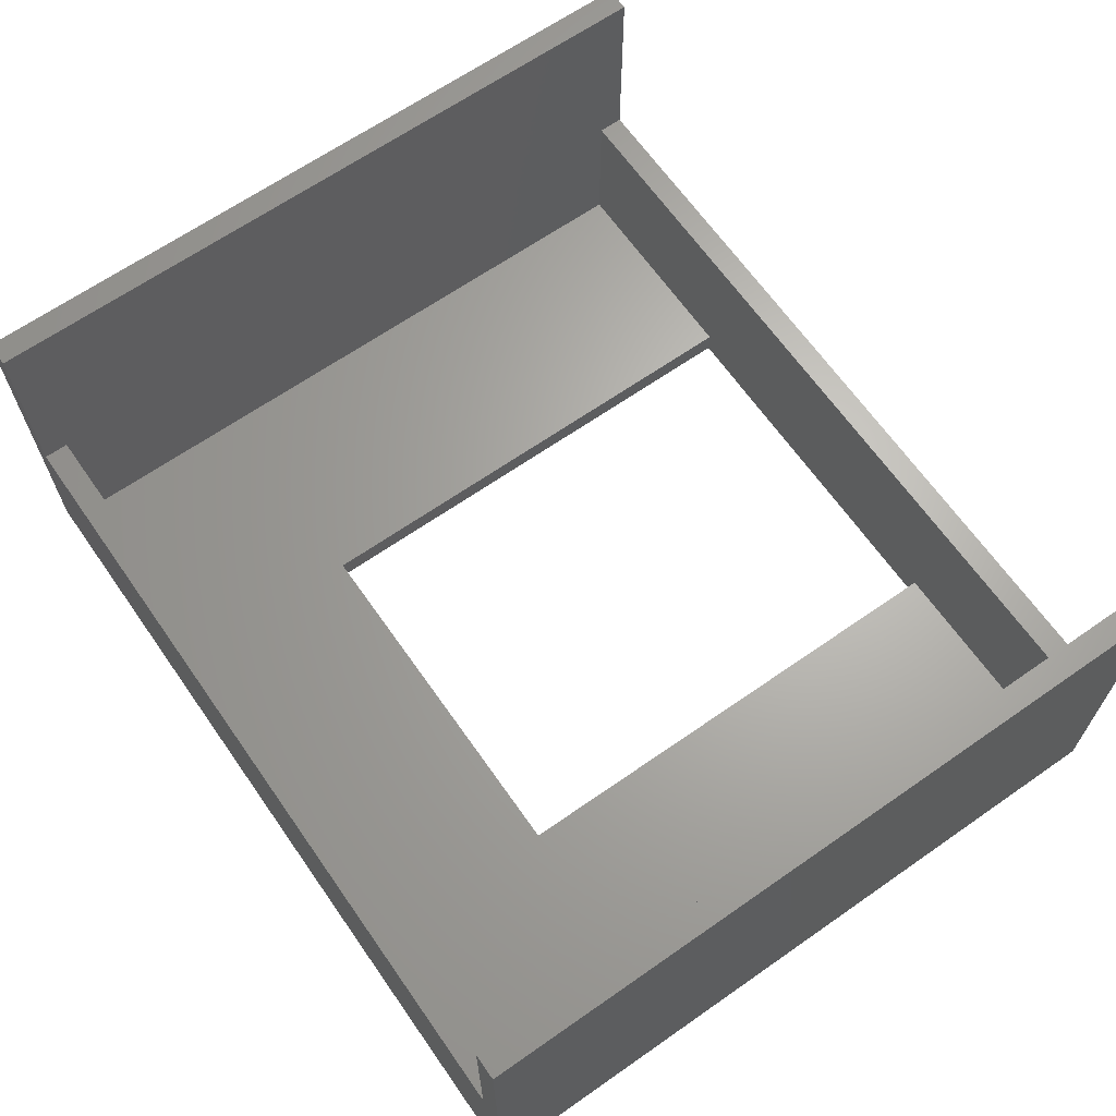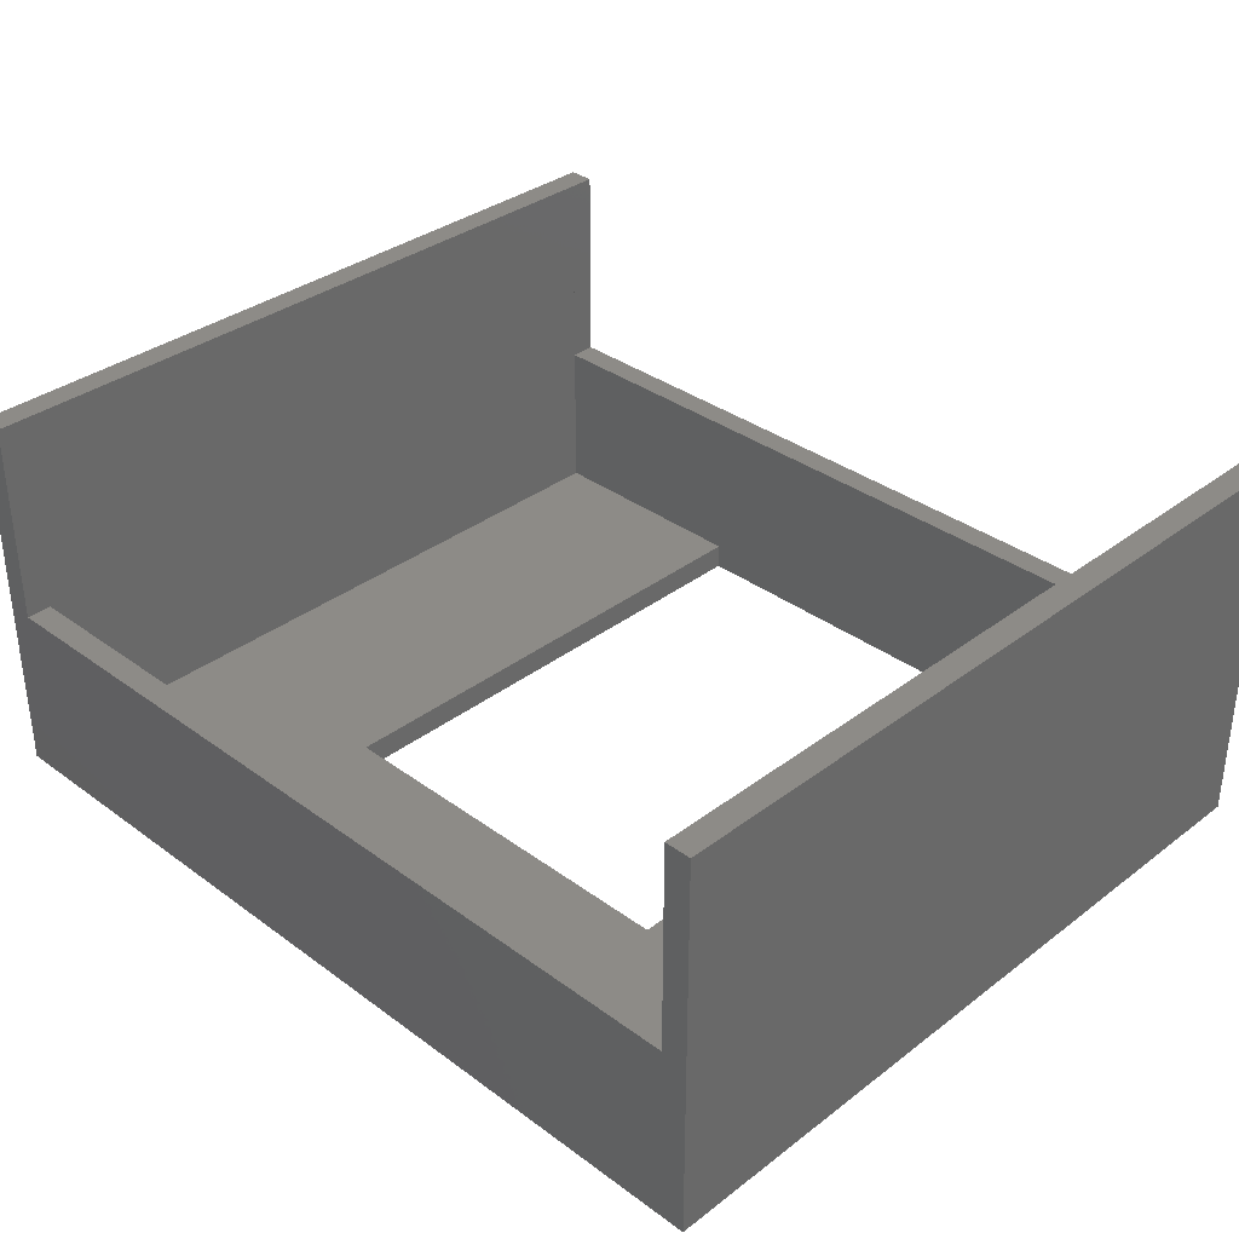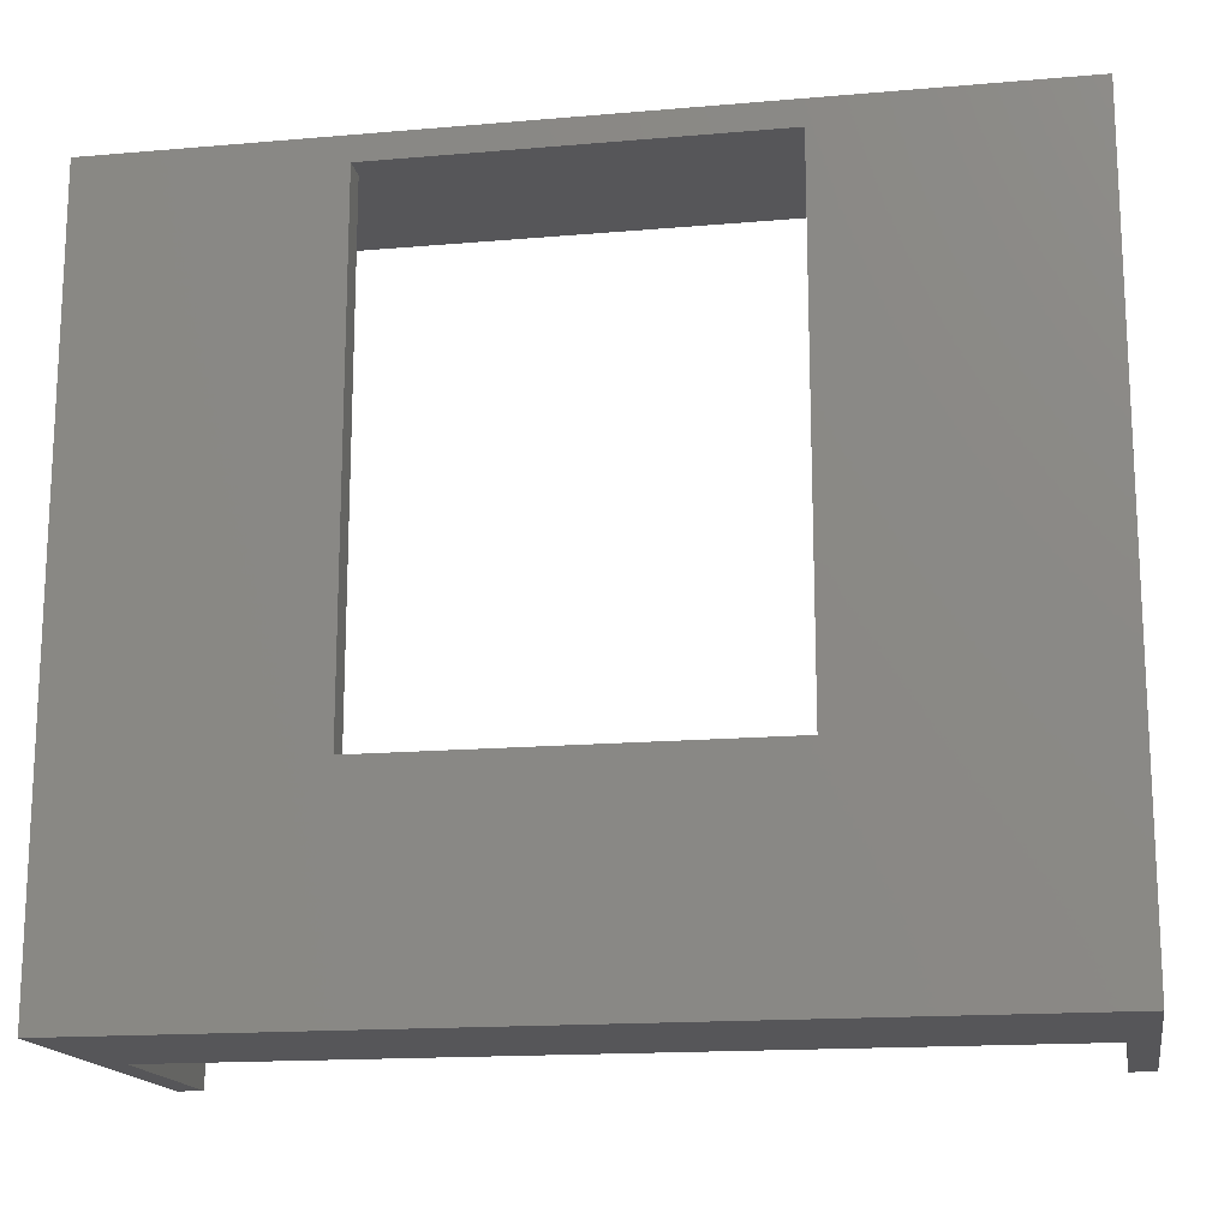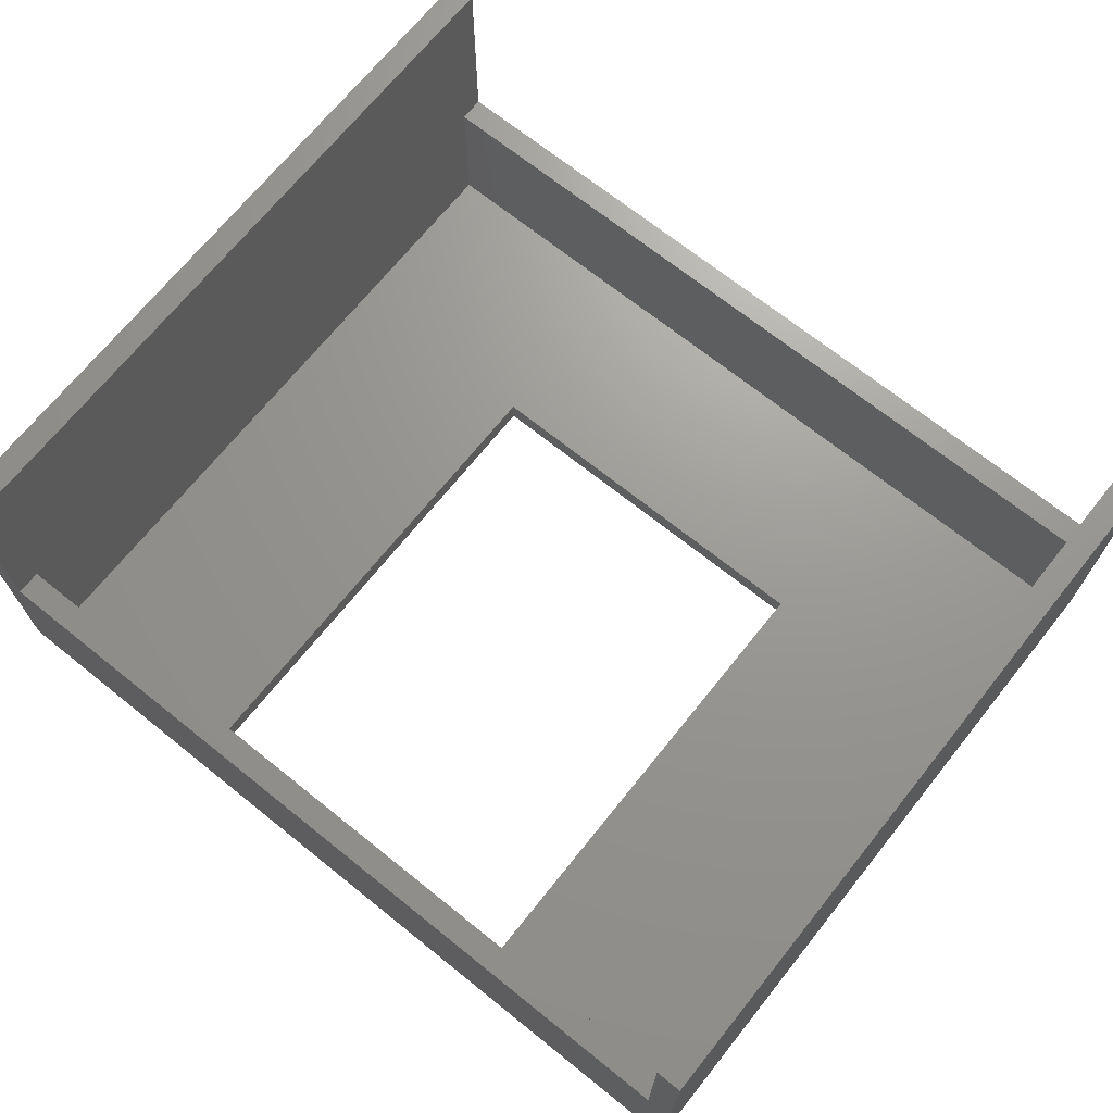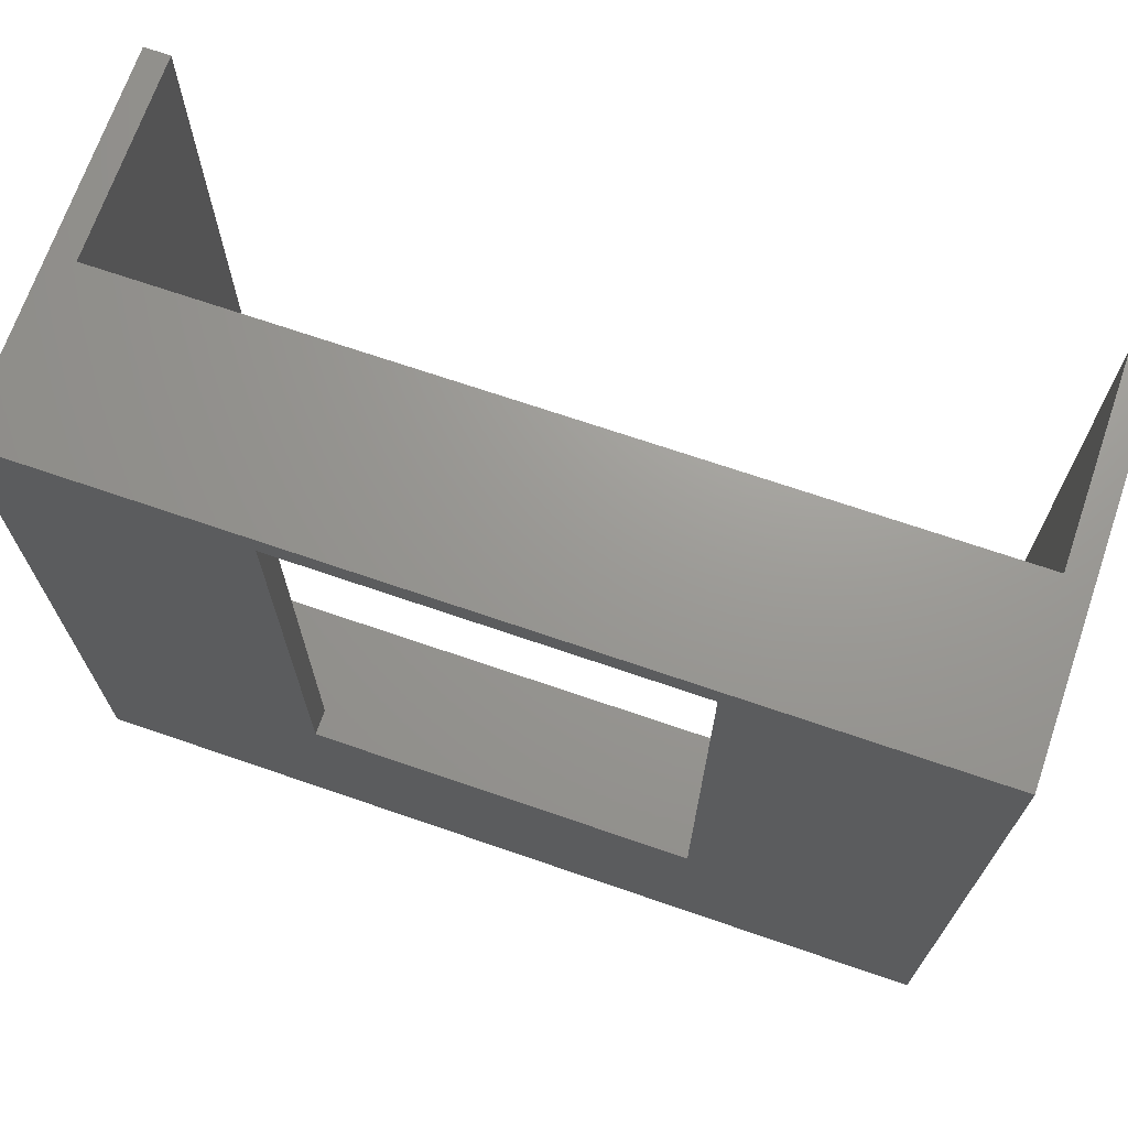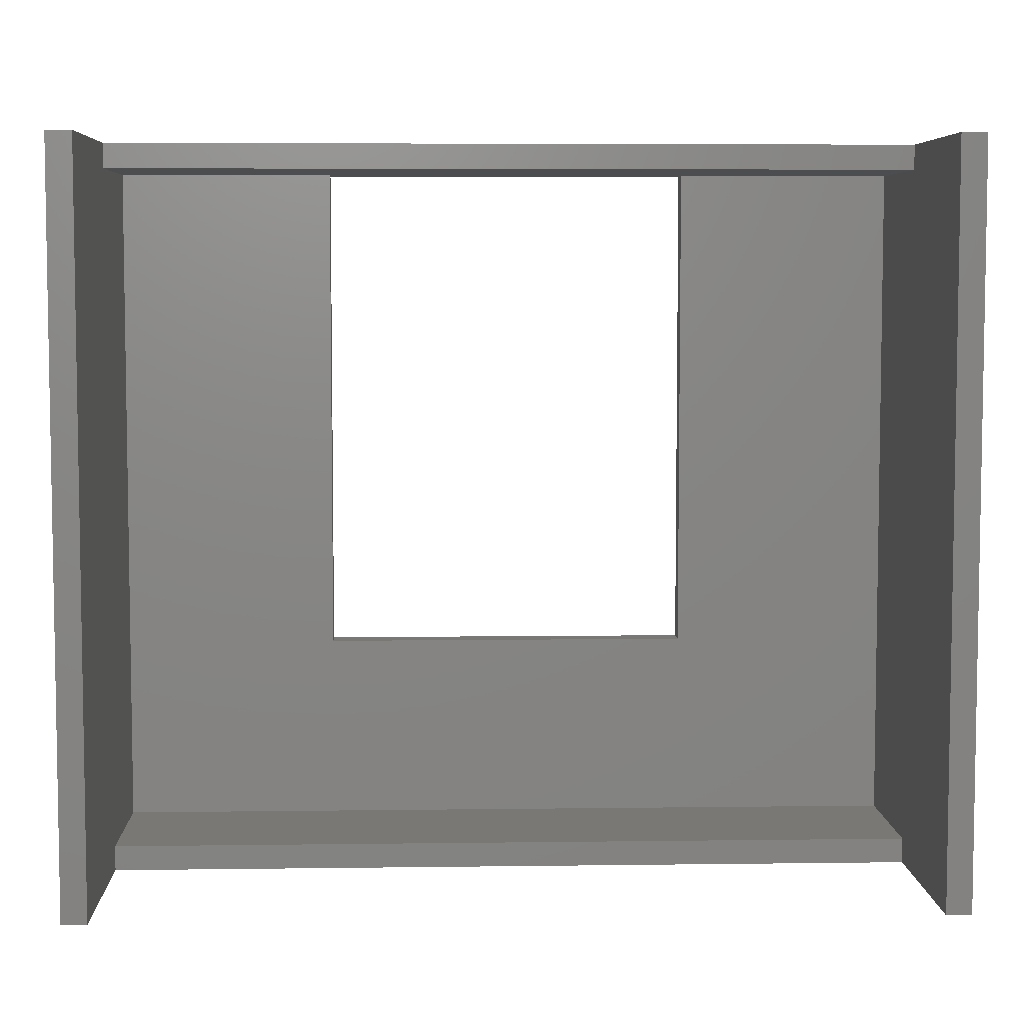
<metadata>
{"format":"stl","ext":"stl","renderer":"f3d","projection":"perspective","resolution":1024,"background":"white","views":[{"elev":65.8,"azim":55.0,"up":"+Z"},{"elev":34.4,"azim":44.5,"up":"+Z"},{"elev":-16.1,"azim":-169.9,"up":"+Y"},{"elev":69.8,"azim":-141.3,"up":"+Z"},{"elev":69.7,"azim":-161.0,"up":"+Y"},{"elev":5.8,"azim":-2.3,"up":"+Y"}]}
</metadata>
<code>
# stl→obj: 36 verts, 72 faces
v 0 59 0
v 19.5 57 0
v 0 0 0
v 69 59 0
v 49.5 57 0
v 49.5 17 0
v 19.5 17 0
v 69 0 0
v 0 59 30
v 0 0 30
v 69 0 30
v 67 2 30
v 67 0 30
v 67 57 30
v 67 59 30
v 69 59 30
v 2 0 30
v 2 59 30
v 2 57 30
v 2 2 30
v 67 0 14
v 2 0 14
v 2 59 14
v 67 59 14
v 2 2 2
v 19.5 17 2
v 2 57 2
v 67 2 2
v 49.5 17 2
v 49.5 57 2
v 67 57 2
v 19.5 57 2
v 2 2 14
v 67 2 14
v 67 57 14
v 2 57 14
f 1 2 3
f 2 1 4
f 2 4 5
f 5 4 6
f 3 7 8
f 7 3 2
f 8 7 6
f 8 6 4
f 9 3 10
f 3 9 1
f 11 12 13
f 12 11 14
f 14 11 15
f 15 11 16
f 17 9 10
f 9 17 18
f 18 17 19
f 19 17 20
f 8 21 3
f 21 8 11
f 21 11 13
f 3 22 10
f 22 3 21
f 10 22 17
f 1 23 4
f 23 1 9
f 23 9 18
f 4 24 16
f 24 4 23
f 16 24 15
f 4 11 8
f 11 4 16
f 25 26 27
f 26 25 28
f 26 28 29
f 29 28 30
f 30 28 31
f 32 27 26
f 33 17 22
f 17 33 20
f 21 33 22
f 33 21 34
f 12 21 13
f 21 12 34
f 35 30 31
f 30 35 32
f 32 35 27
f 27 35 36
f 30 2 5
f 2 30 32
f 14 34 12
f 34 14 28
f 28 14 31
f 31 14 35
f 33 28 25
f 28 33 34
f 27 33 25
f 33 27 20
f 20 27 19
f 19 27 36
f 23 19 36
f 19 23 18
f 36 24 23
f 24 36 35
f 15 35 14
f 35 15 24
f 2 26 7
f 26 2 32
f 30 6 29
f 6 30 5
f 26 6 7
f 6 26 29

</code>
